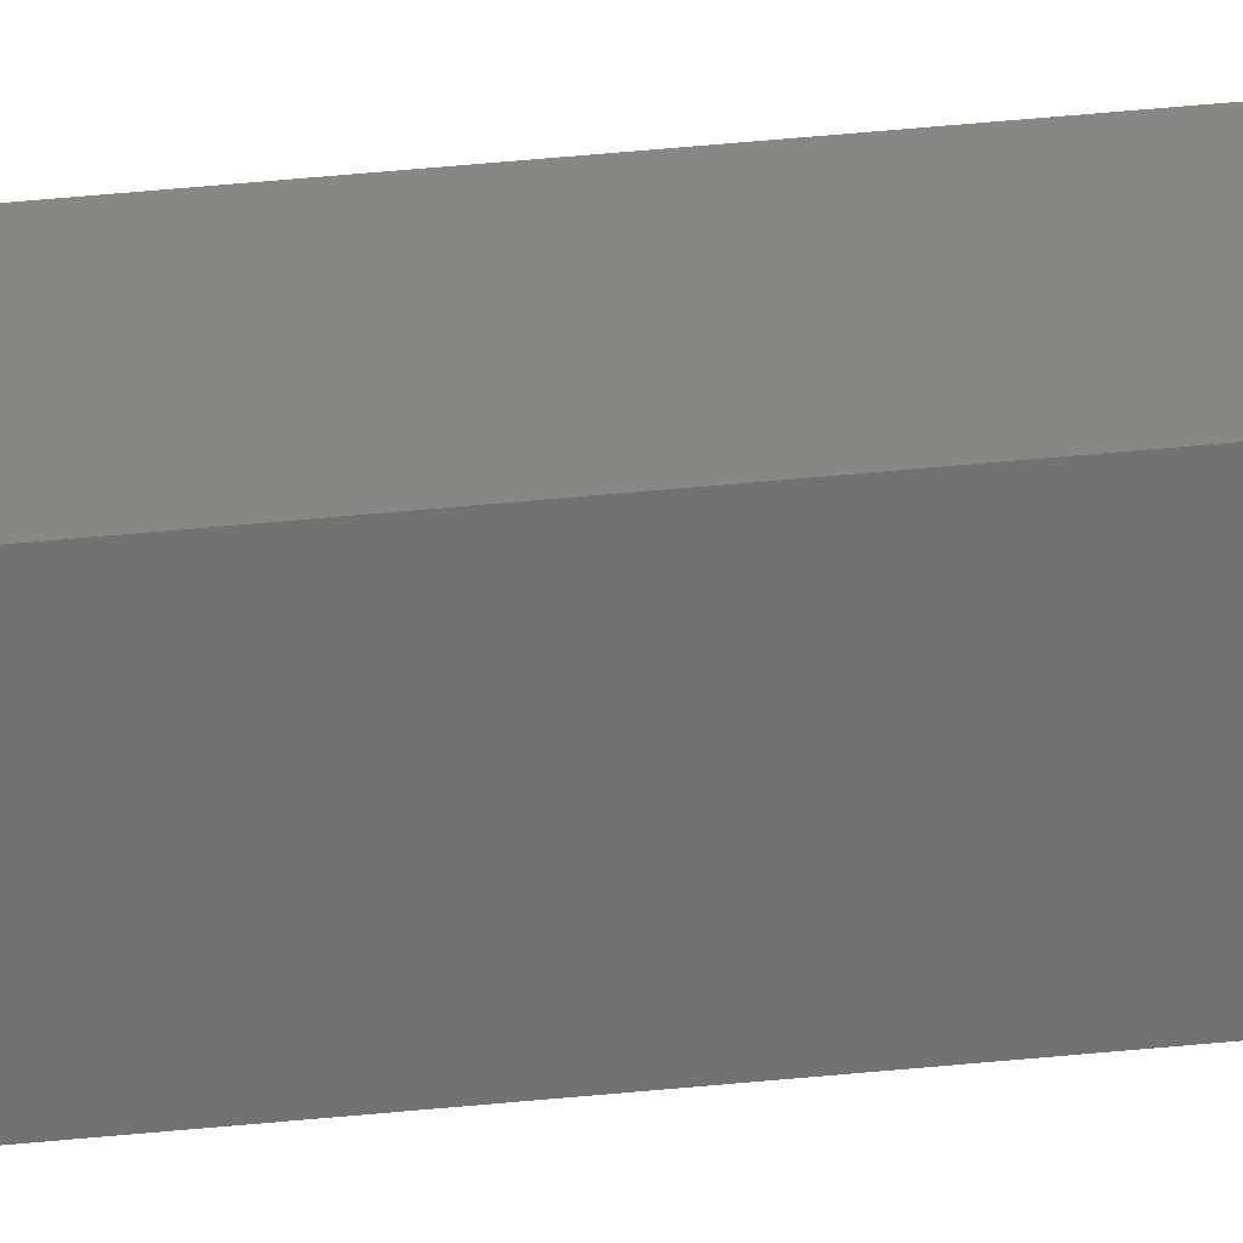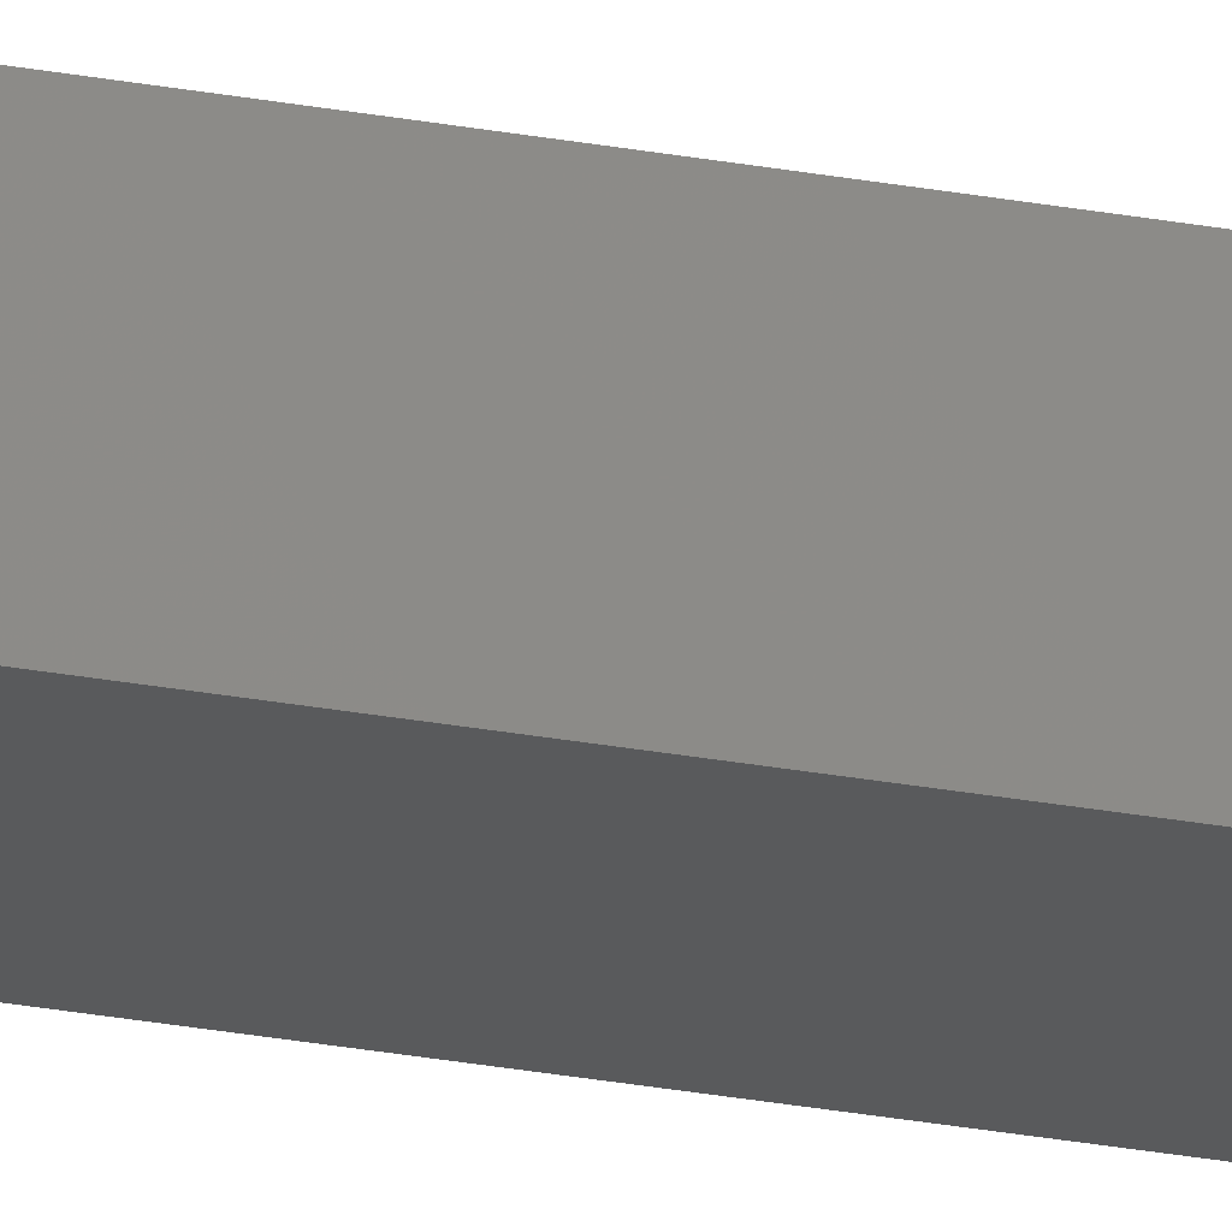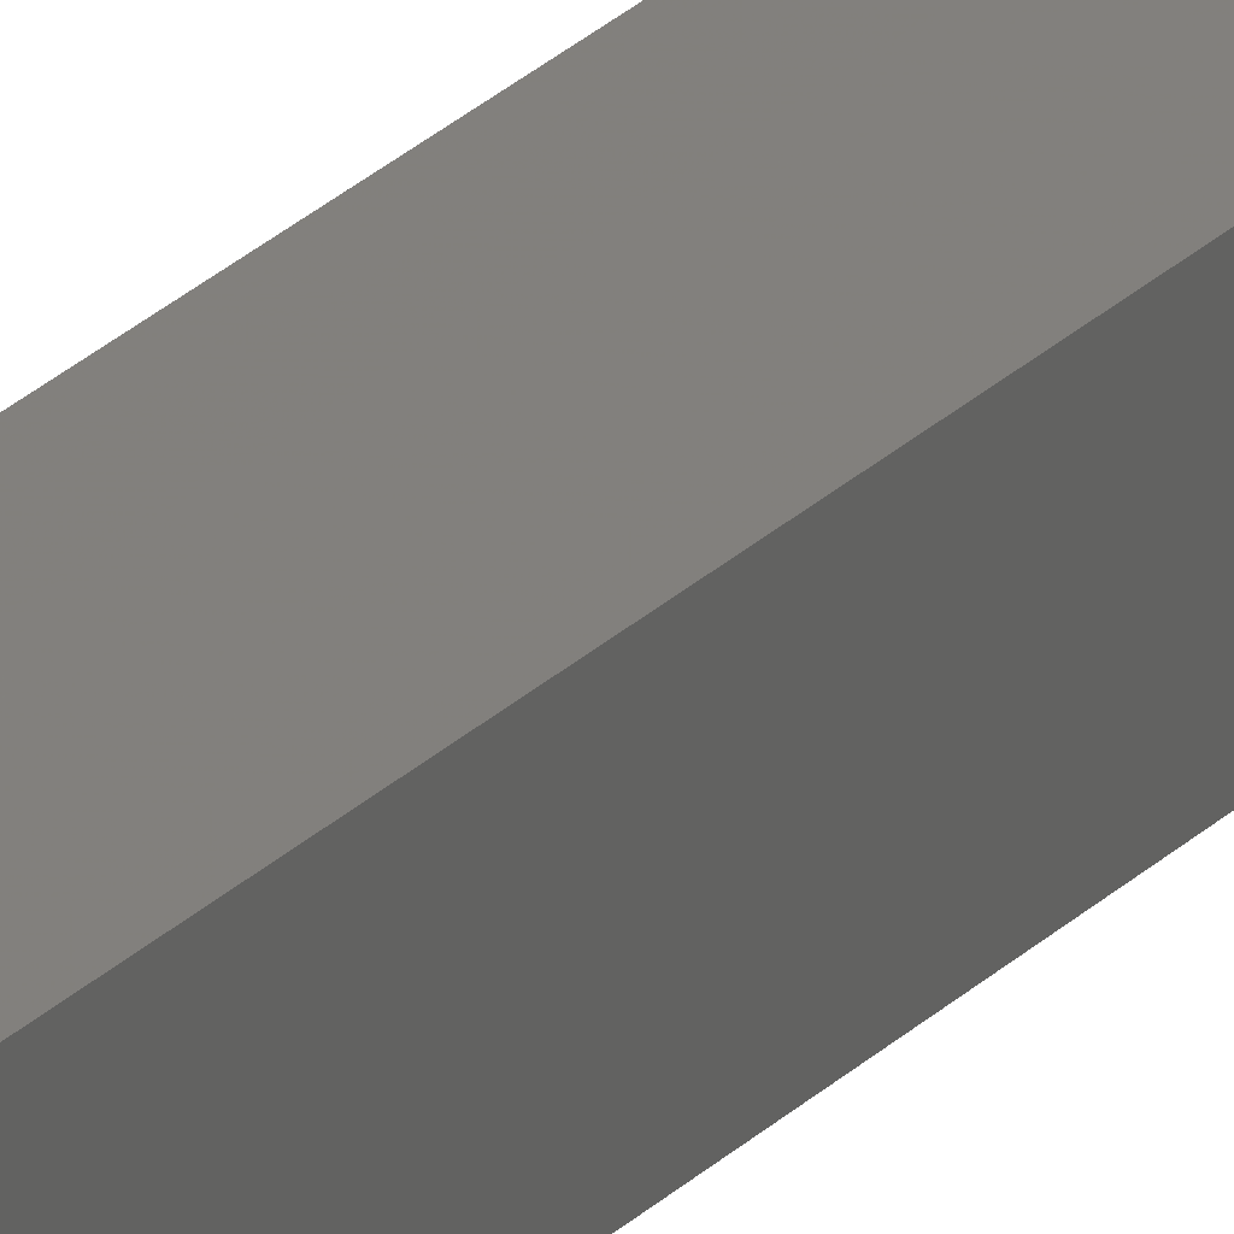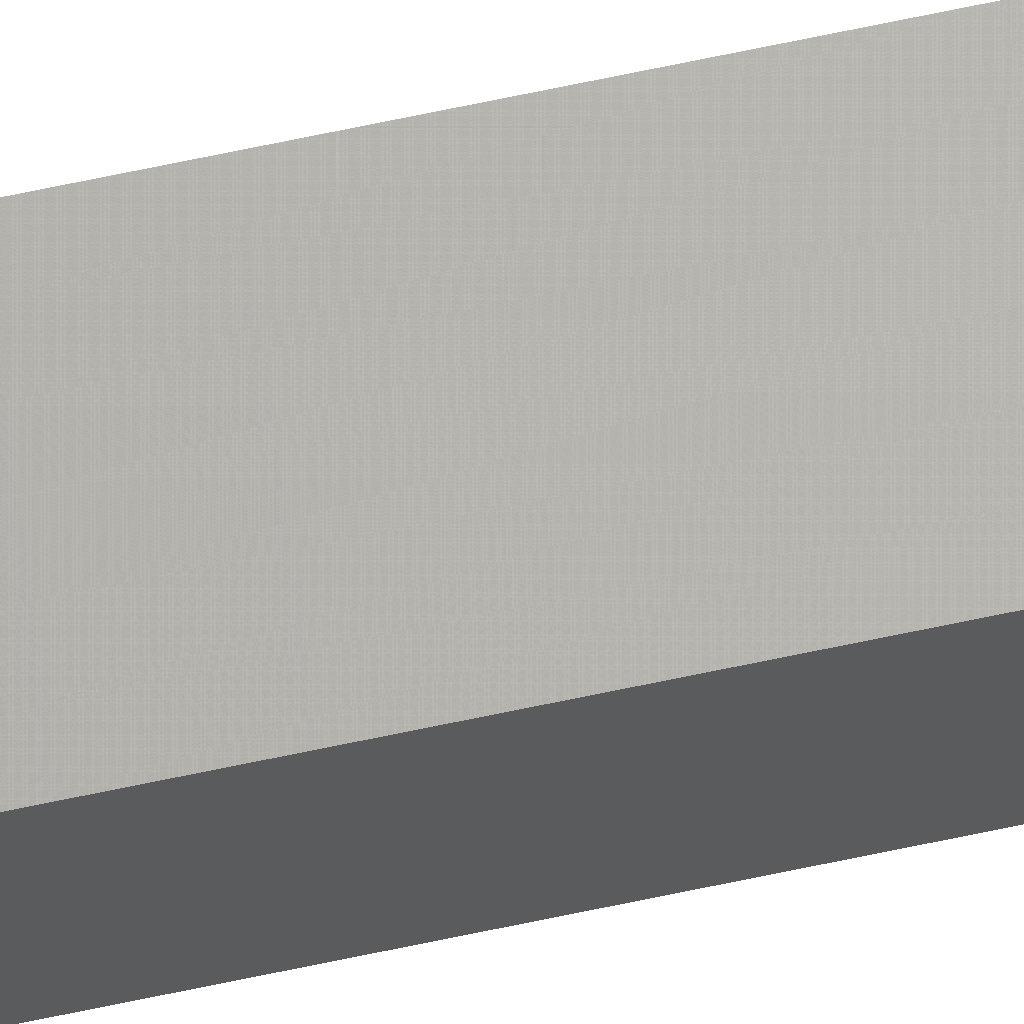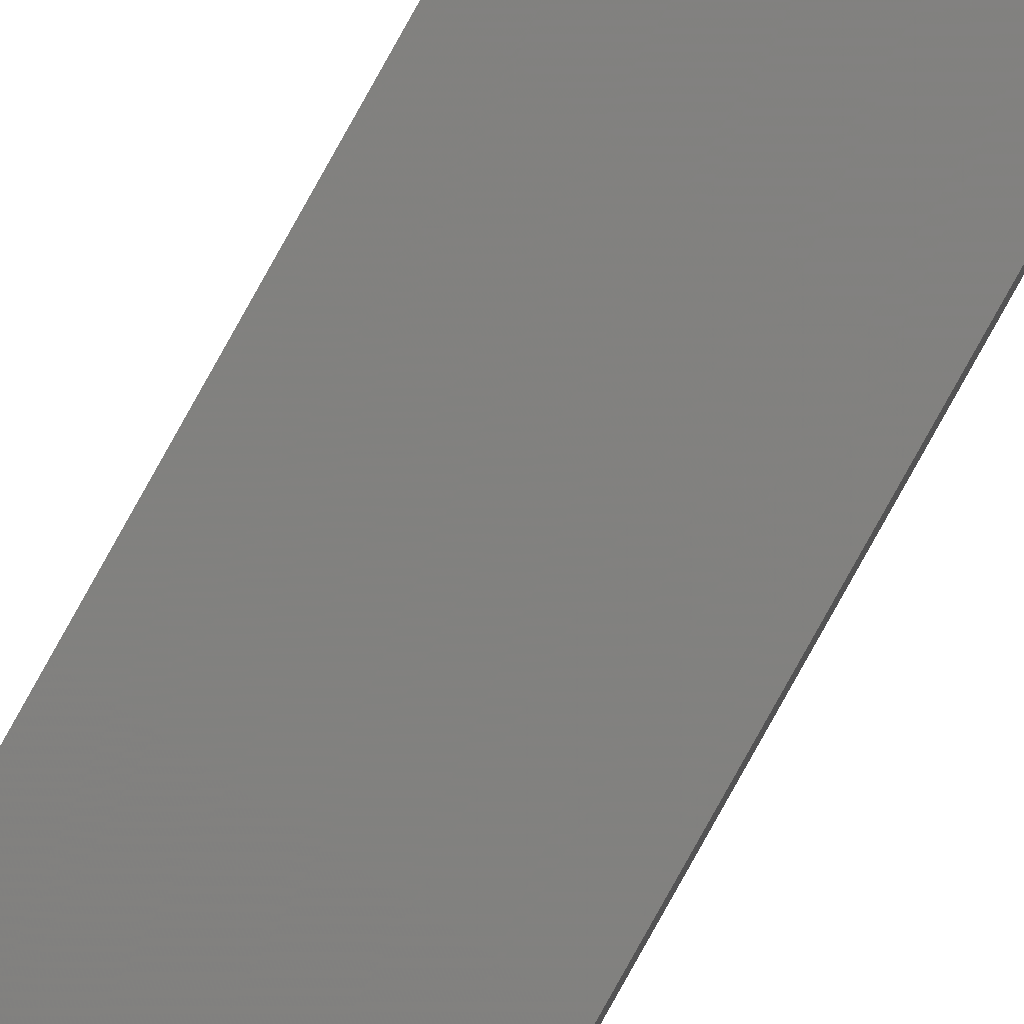
<metadata>
{"format":"stl","ext":"stl","renderer":"f3d","projection":"perspective","resolution":1024,"background":"white","views":[{"elev":19.0,"azim":-104.3,"up":"+Y"},{"elev":-17.8,"azim":66.7,"up":"+Y"},{"elev":12.4,"azim":-162.0,"up":"+Y"},{"elev":60.4,"azim":-102.8,"up":"+Y"},{"elev":-79.4,"azim":151.0,"up":"+Y"}]}
</metadata>
<code>
# stl→obj: 16 verts, 28 faces
v -9.778 3.861 273.3
v -9.758 3.863 273.3
v -9.758 3.863 269.7
v -9.778 3.861 269.7
v -9.798 3.859 273.3
v -9.798 3.859 269.7
v -9.818 3.857 269.7
v -9.818 3.857 273.3
v -9.812 3.807 273.3
v -9.812 3.807 269.7
v -9.753 3.814 269.7
v -9.773 3.812 273.3
v -9.773 3.812 269.7
v -9.753 3.814 273.3
v -9.793 3.809 273.3
v -9.793 3.809 269.7
f 1 2 3
f 1 3 4
f 5 4 6
f 5 6 7
f 5 1 4
f 8 5 7
f 8 7 9
f 7 10 9
f 11 12 13
f 14 12 11
f 13 15 16
f 16 15 10
f 12 15 13
f 15 9 10
f 14 11 2
f 11 3 2
f 7 16 10
f 6 16 7
f 4 13 16
f 4 16 6
f 3 11 13
f 3 13 4
f 15 8 9
f 15 5 8
f 12 1 15
f 15 1 5
f 14 2 12
f 12 2 1

</code>
